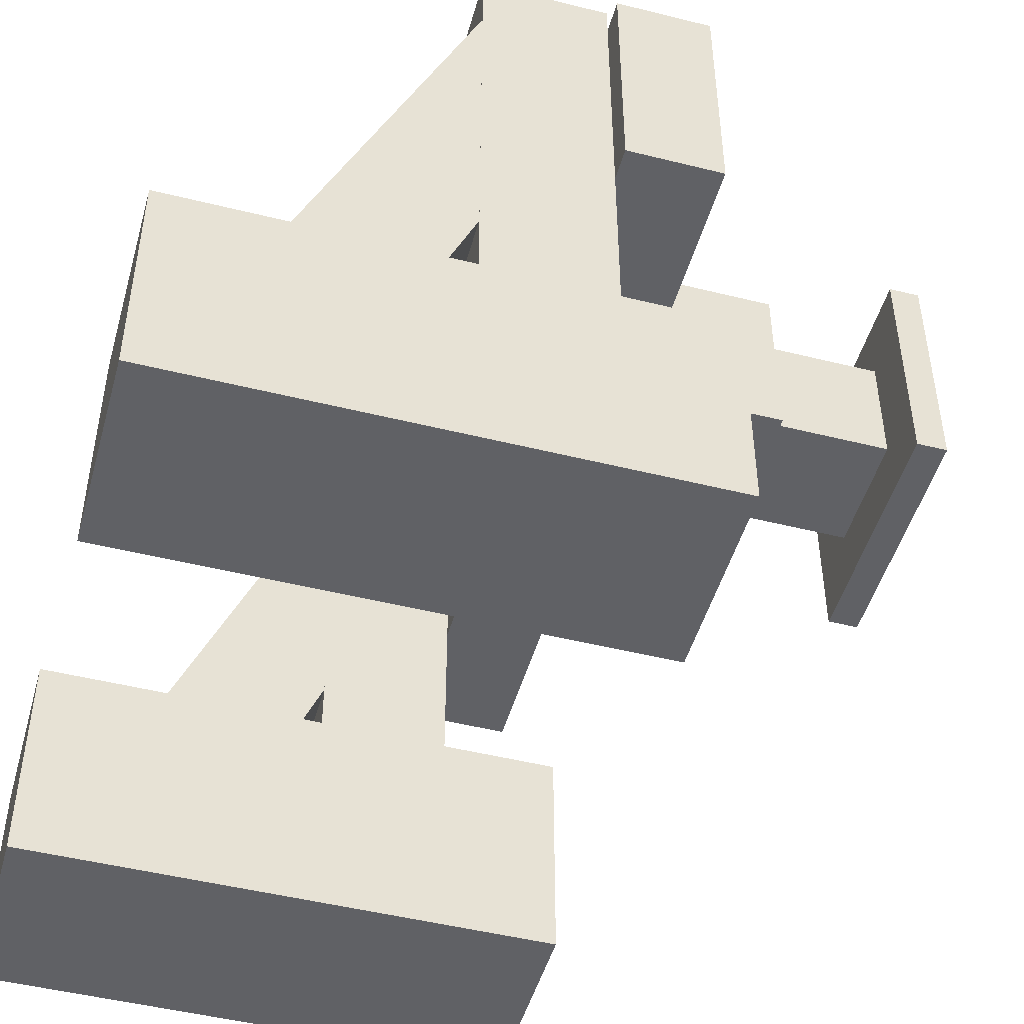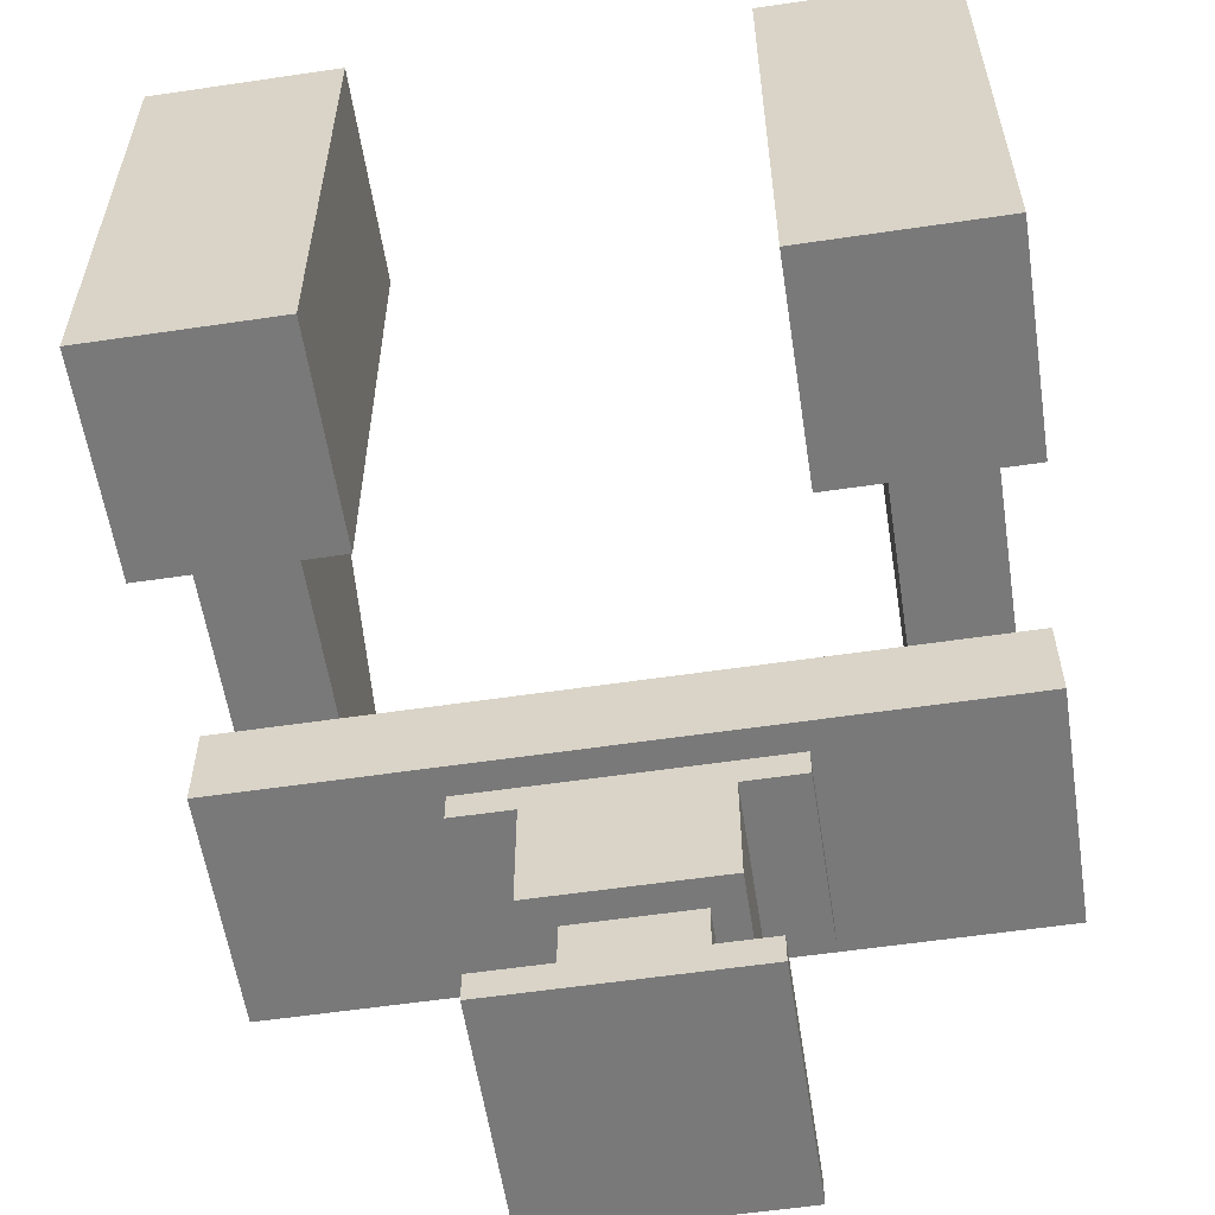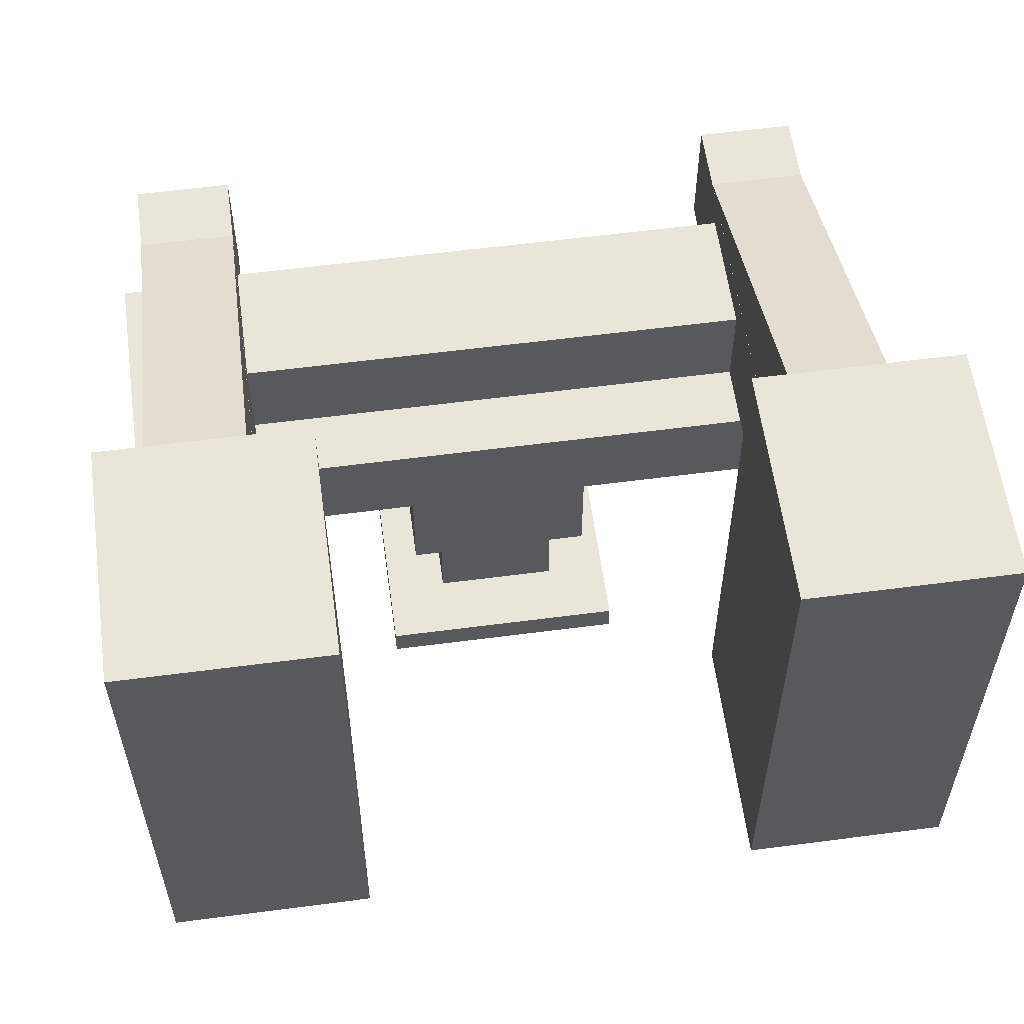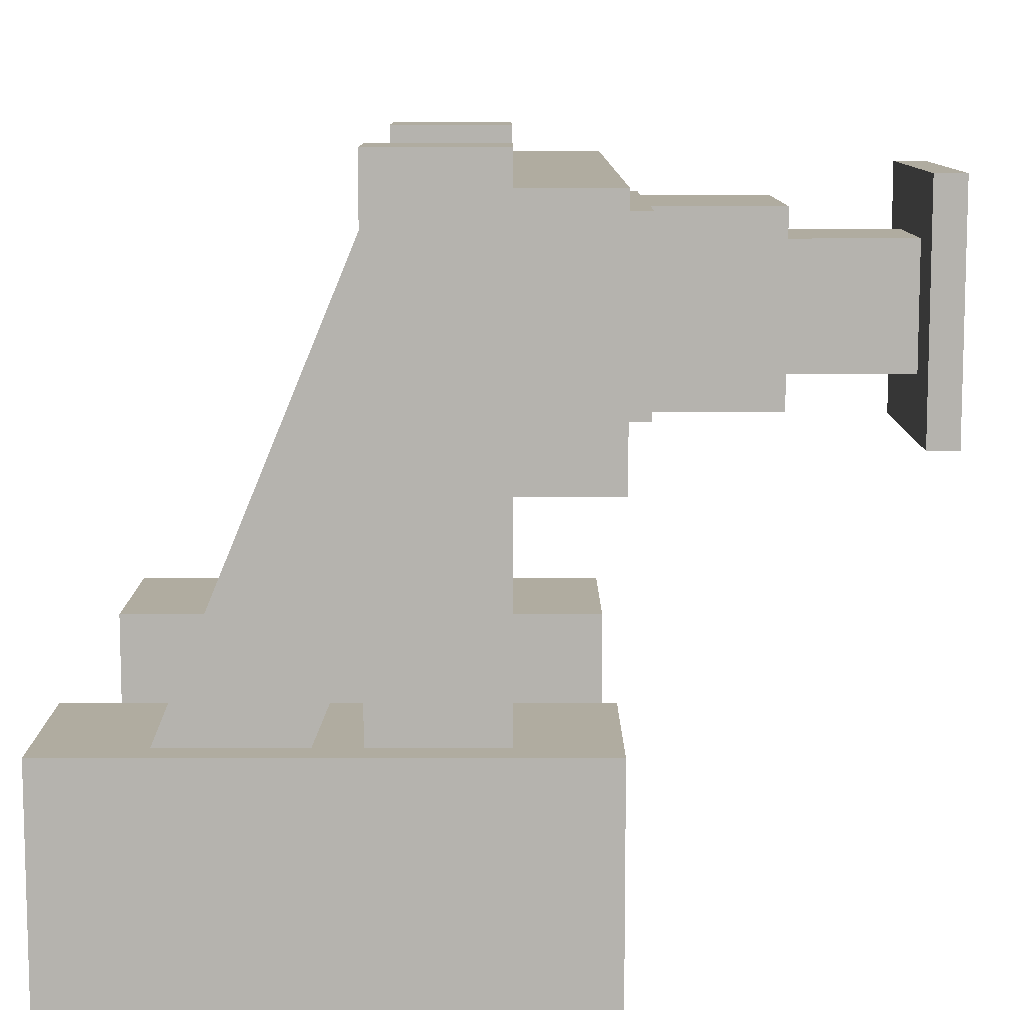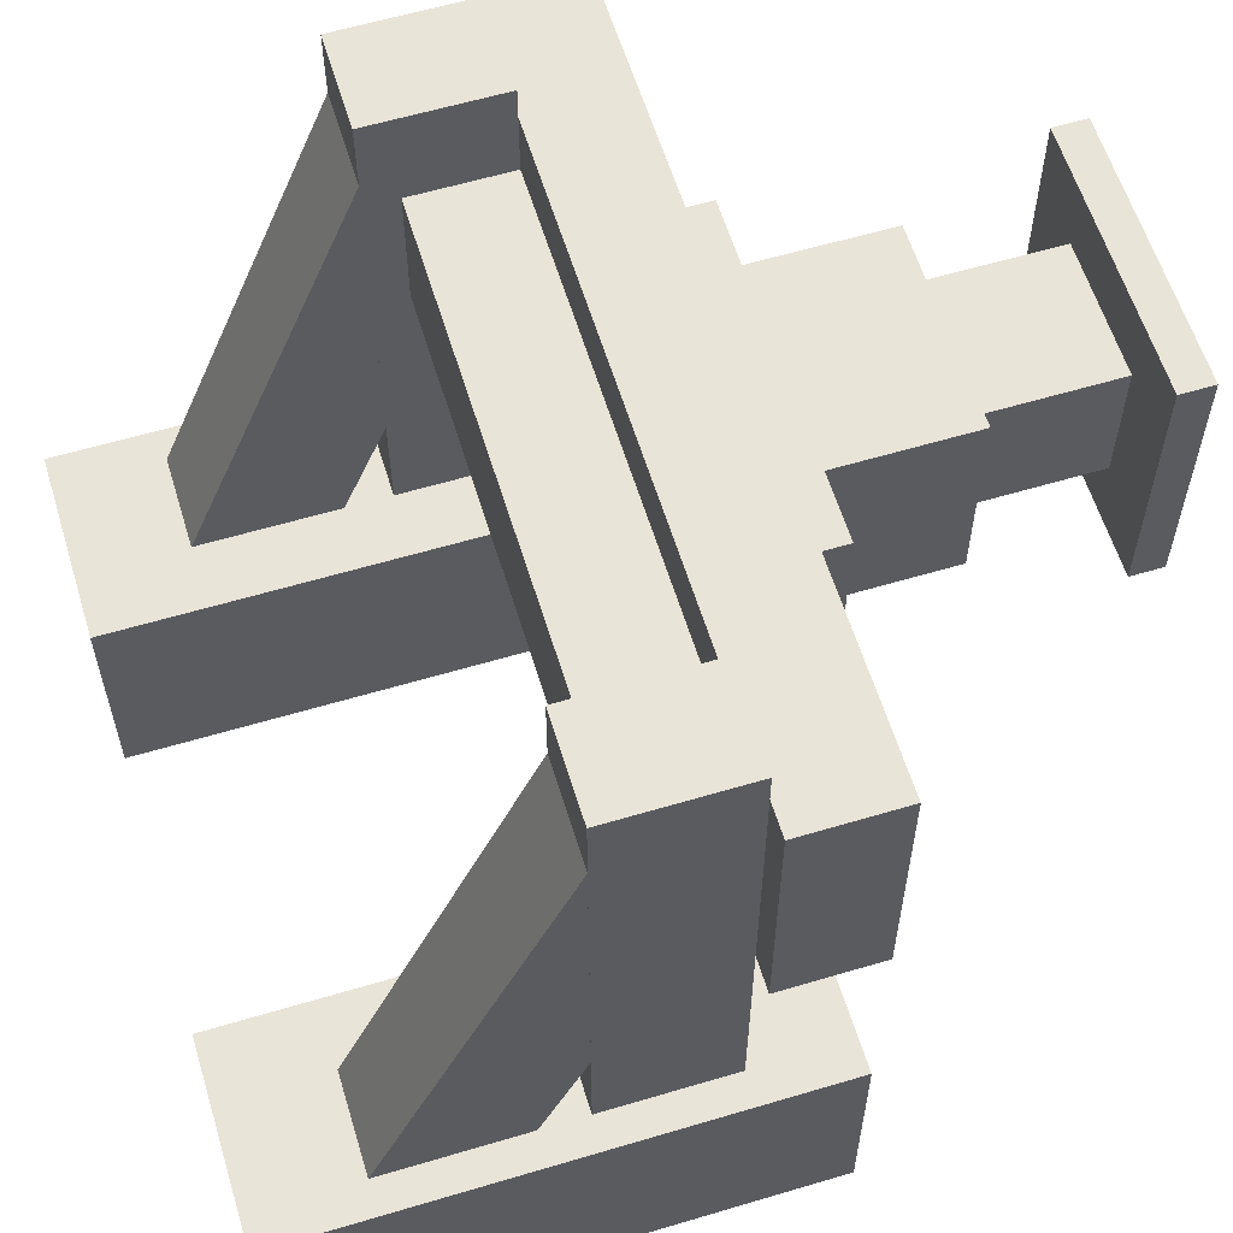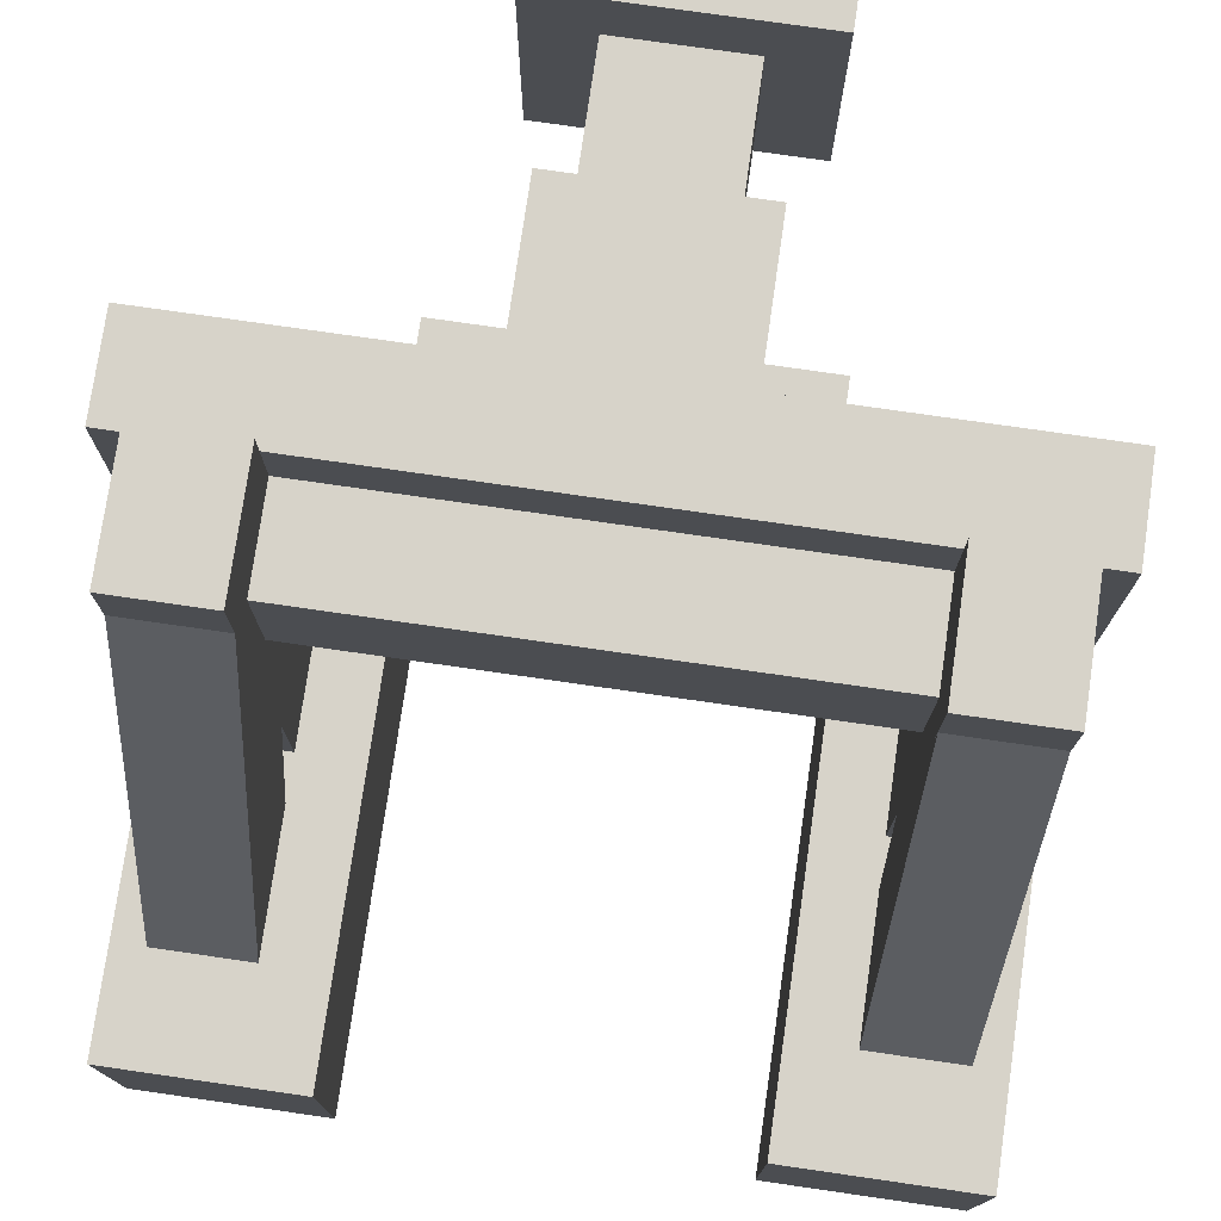
<metadata>
{"format":"obj","ext":"obj","renderer":"f3d","projection":"perspective","resolution":1024,"background":"white","views":[{"elev":-48.3,"azim":74.4,"up":"+Y"},{"elev":-57.8,"azim":8.7,"up":"+Z"},{"elev":58.6,"azim":-7.7,"up":"+Z"},{"elev":10.0,"azim":89.9,"up":"+Y"},{"elev":59.9,"azim":73.0,"up":"+Y"},{"elev":76.3,"azim":8.2,"up":"+Y"}]}
</metadata>
<code>
o cube
v -0 0.2813 0
v -0 0.5313 0
v 1 0.2813 0
v 1 0.5313 0
v -0 0.2813 0.1875
v -0 0.5313 0.1875
v 1 0.2813 0.1875
v 1 0.5313 0.1875
f 1 2 4 3
f 3 4 8 7
f 7 8 6 5
f 5 6 2 1
f 3 7 5 1
f 8 4 2 6
o cube.001
v 0.25 0.1562 -0.8125
v 0.25 0.6562 -0.8125
v 0.75 0.1562 -0.8125
v 0.75 0.6562 -0.8125
v 0.25 0.1562 -0.75
v 0.25 0.6562 -0.75
v 0.75 0.1562 -0.75
v 0.75 0.6562 -0.75
f 9 10 12 11
f 11 12 16 15
f 15 16 14 13
f 13 14 10 9
f 11 15 13 9
f 16 12 10 14
o cube.002
v 0.375 0.2812 -0.75
v 0.375 0.5312 -0.75
v 0.625 0.2812 -0.75
v 0.625 0.5312 -0.75
v 0.375 0.2812 -0.5
v 0.375 0.5312 -0.5
v 0.625 0.2812 -0.5
v 0.625 0.5312 -0.5
f 17 18 20 19
f 19 20 24 23
f 23 24 22 21
f 21 22 18 17
f 19 23 21 17
f 24 20 18 22
o cube.003
v 0.1875 0.2188 -0.25
v 0.1875 0.5938 -0.25
v 0.8125 0.2188 -0.25
v 0.8125 0.5938 -0.25
v 0.1875 0.2188 -0.1875
v 0.1875 0.5938 -0.1875
v 0.8125 0.2188 -0.1875
v 0.8125 0.5938 -0.1875
f 25 26 28 27
f 27 28 32 31
f 31 32 30 29
f 29 30 26 25
f 27 31 29 25
f 32 28 26 30
o cube.004
v 0.3125 0.2188 -0.5
v 0.3125 0.5938 -0.5
v 0.6875 0.2188 -0.5
v 0.6875 0.5938 -0.5
v 0.3125 0.2188 -0.25
v 0.3125 0.5938 -0.25
v 0.6875 0.2188 -0.25
v 0.6875 0.5938 -0.25
f 33 34 36 35
f 35 36 40 39
f 39 40 38 37
f 37 38 34 33
f 35 39 37 33
f 40 36 34 38
o cube.005
v 0.5 0.1562 -0.1875
v 0.5 0.6562 -0.1875
v 1.25 0.1562 -0.1875
v 1.25 0.6562 -0.1875
v 0.5 0.1562 0
v 0.5 0.6562 0
v 1.25 0.1562 0
v 1.25 0.6562 0
f 41 42 44 43
f 43 44 48 47
f 47 48 46 45
f 45 46 42 41
f 43 47 45 41
f 48 44 42 46
o cube.006
v -0.25 0.1562 -0.1875
v -0.25 0.6562 -0.1875
v 0.5 0.1562 -0.1875
v 0.5 0.6562 -0.1875
v -0.25 0.1562 0
v -0.25 0.6562 0
v 0.5 0.1562 0
v 0.5 0.6562 0
f 49 50 52 51
f 51 52 56 55
f 55 56 54 53
f 53 54 50 49
f 51 55 53 49
f 56 52 50 54
o cube.007
v -0.1875 -0.5312 0
v -0.1875 0.7188 0
v 0 -0.5312 0
v 0 0.7188 0
v -0.1875 -0.5312 0.25
v -0.1875 0.7188 0.25
v 0 -0.5312 0.25
v 0 0.7188 0.25
f 57 58 60 59
f 59 60 64 63
f 63 64 62 61
f 61 62 58 57
f 59 63 61 57
f 64 60 58 62
o cube.008
v -0.1872 -0.5403 0.4454
v -0.1872 0.4991 0.01486
v -0.000125 -0.5403 0.4454
v -0.000125 0.4991 0.01486
v -0.1872 -0.4446 0.6763
v -0.1872 0.5947 0.2458
v -0.000125 -0.4446 0.6763
v -0.000125 0.5947 0.2458
f 65 66 68 67
f 67 68 72 71
f 71 72 70 69
f 69 70 66 65
f 67 71 69 65
f 72 68 66 70
o cube.009
v 1 -0.5312 -0
v 1 0.7188 -0
v 1.188 -0.5312 -0
v 1.188 0.7188 -0
v 1 -0.5312 0.25
v 1 0.7188 0.25
v 1.188 -0.5312 0.25
v 1.188 0.7188 0.25
f 73 74 76 75
f 75 76 80 79
f 79 80 78 77
f 77 78 74 73
f 75 79 77 73
f 80 76 74 78
o cube.010
v 1 -0.5403 0.4454
v 1 0.4991 0.01486
v 1.187 -0.5403 0.4454
v 1.187 0.4991 0.01486
v 1 -0.4446 0.6763
v 1 0.5947 0.2458
v 1.187 -0.4446 0.6763
v 1.187 0.5947 0.2458
f 81 82 84 83
f 83 84 88 87
f 87 88 86 85
f 85 86 82 81
f 83 87 85 81
f 88 84 82 86
o cube.011
v -0.2503 -0.7188 -0.1875
v -0.2503 -0.2812 -0.1875
v 0.125 -0.7188 -0.1875
v 0.125 -0.2812 -0.1875
v -0.2503 -0.7188 0.8125
v -0.2503 -0.2812 0.8125
v 0.125 -0.7188 0.8125
v 0.125 -0.2812 0.8125
f 89 90 92 91
f 91 92 96 95
f 95 96 94 93
f 93 94 90 89
f 91 95 93 89
f 96 92 90 94
o cube.012
v 0.875 -0.7188 -0.1875
v 0.875 -0.2812 -0.1875
v 1.25 -0.7188 -0.1875
v 1.25 -0.2812 -0.1875
v 0.875 -0.7188 0.8125
v 0.875 -0.2812 0.8125
v 1.25 -0.7188 0.8125
v 1.25 -0.2812 0.8125
f 97 98 100 99
f 99 100 104 103
f 103 104 102 101
f 101 102 98 97
f 99 103 101 97
f 104 100 98 102

</code>
